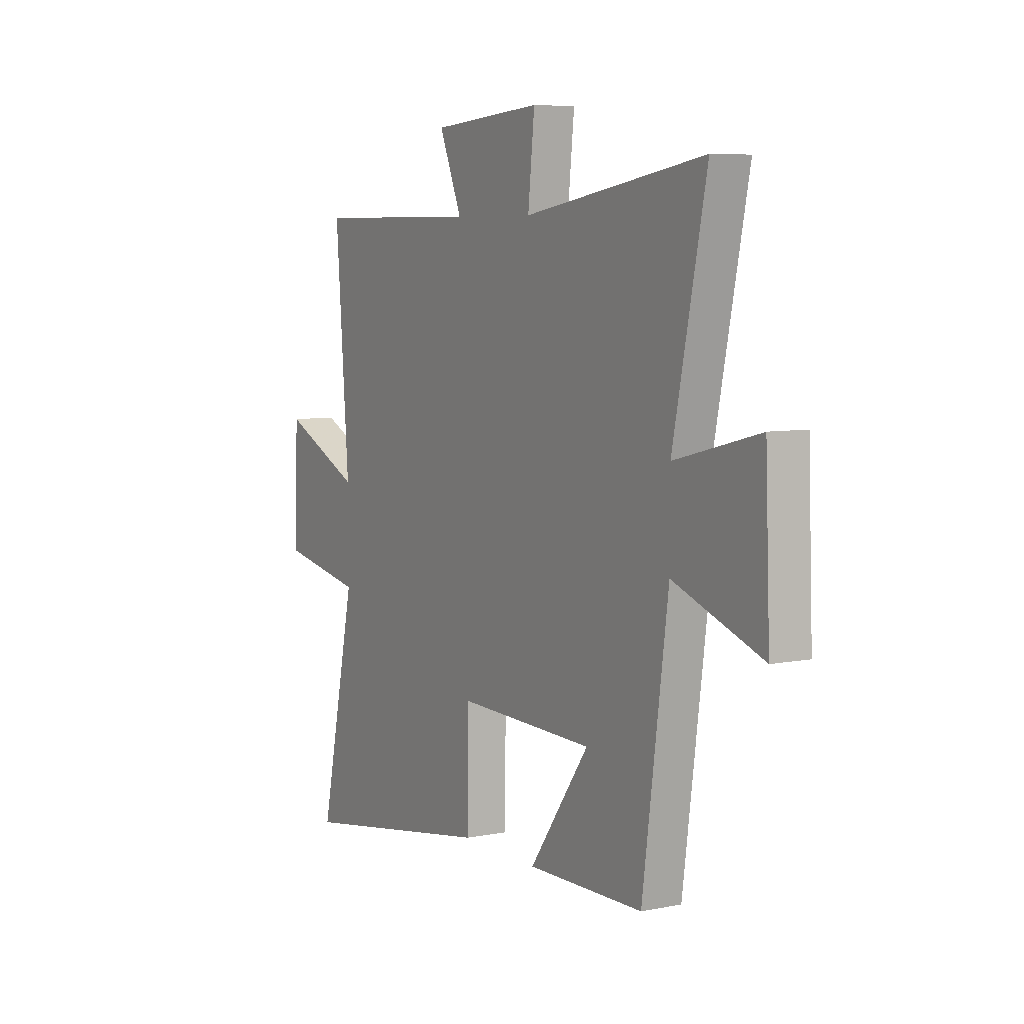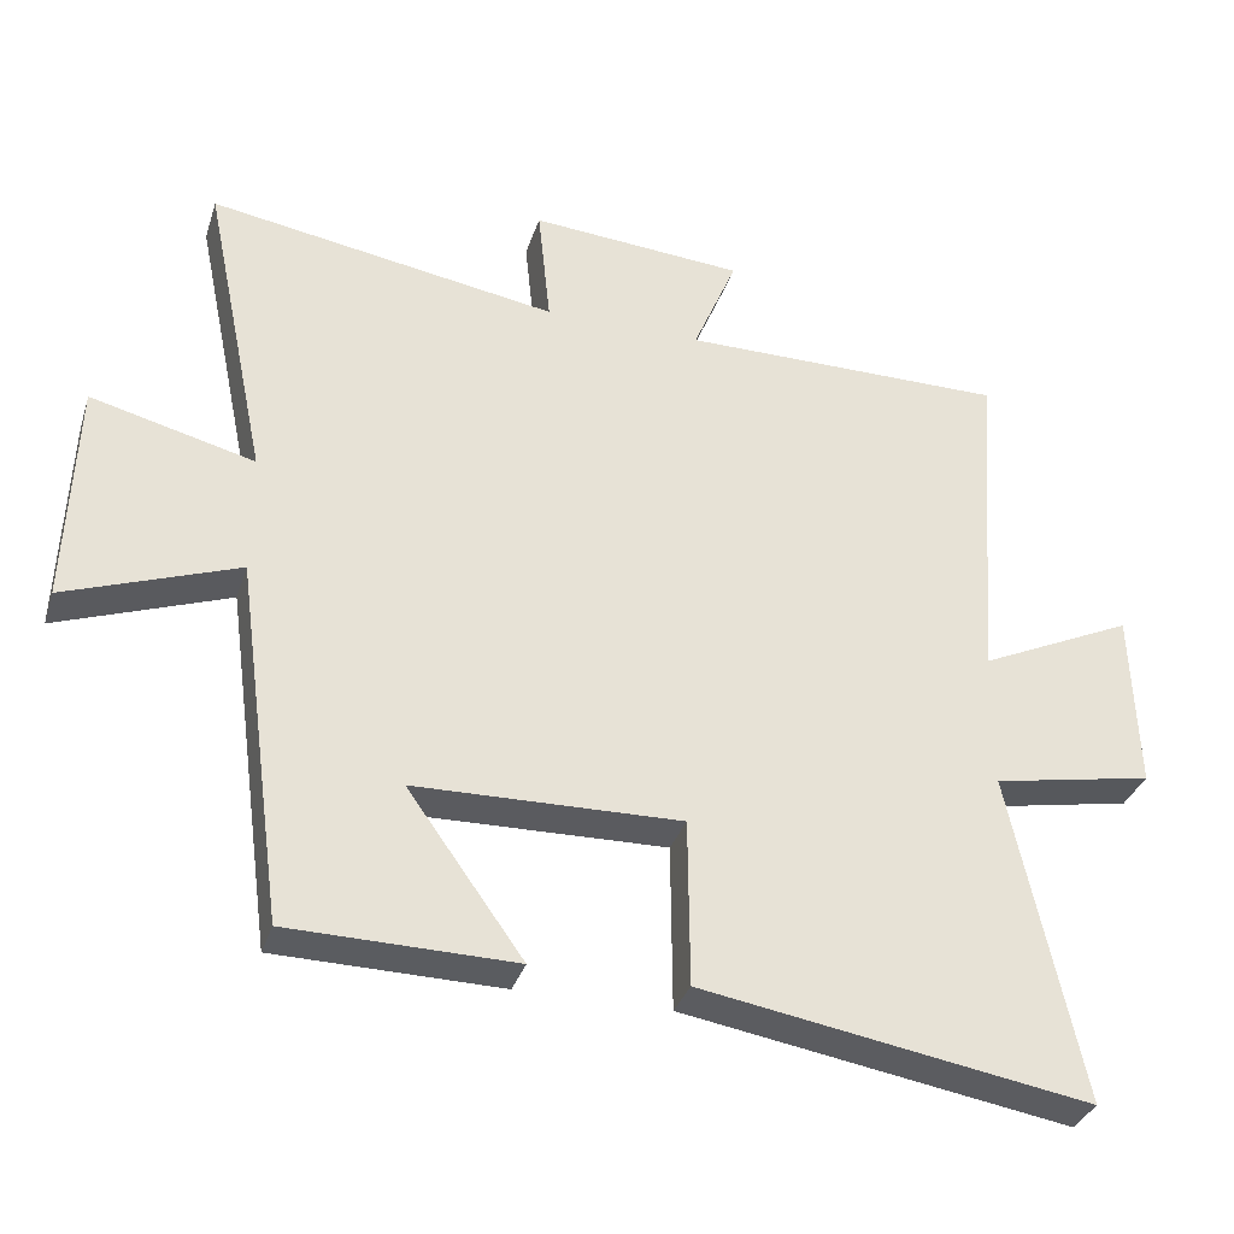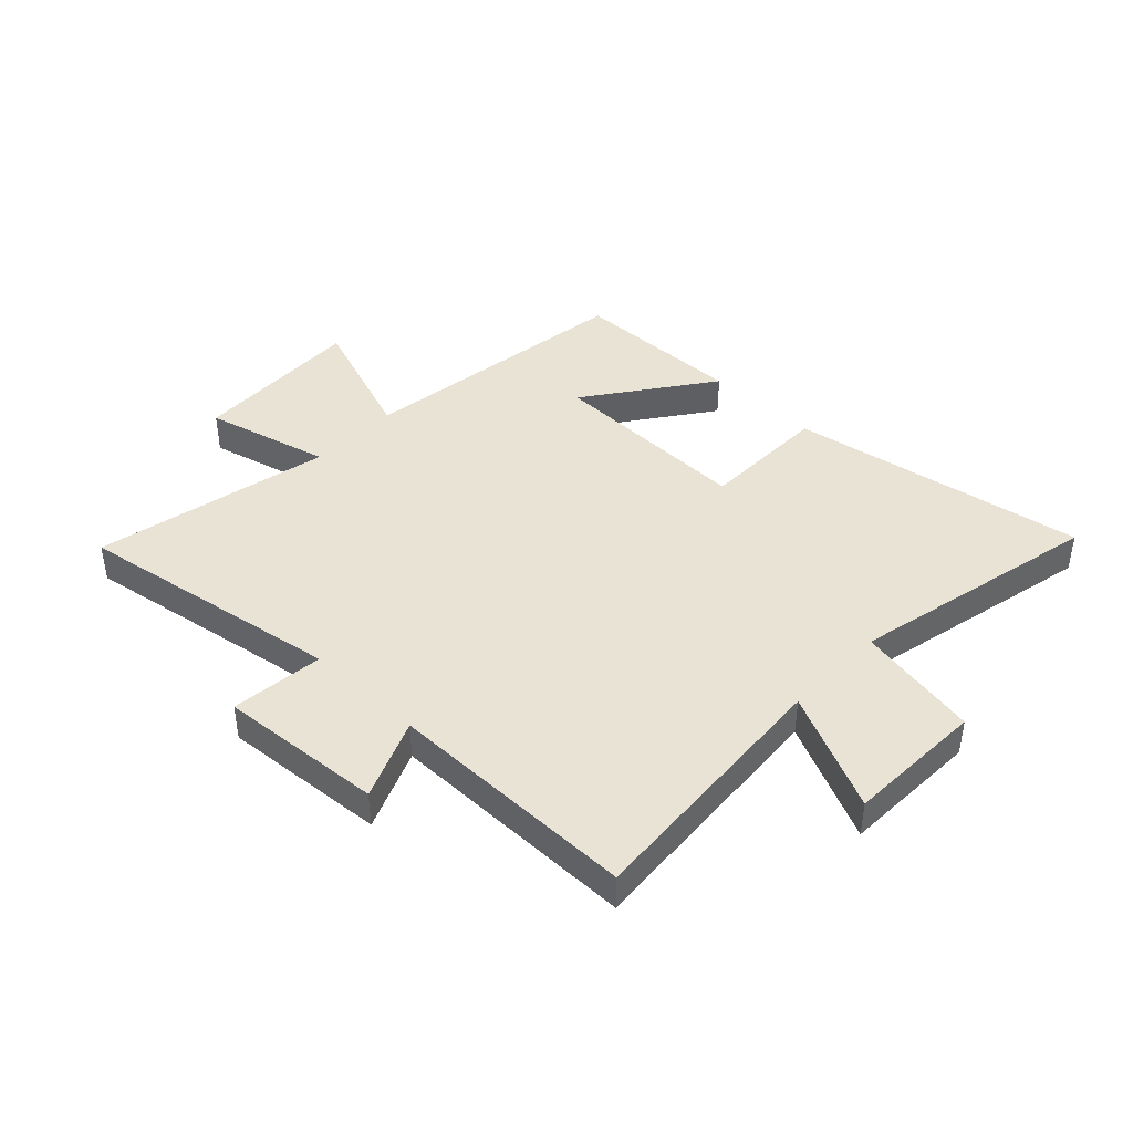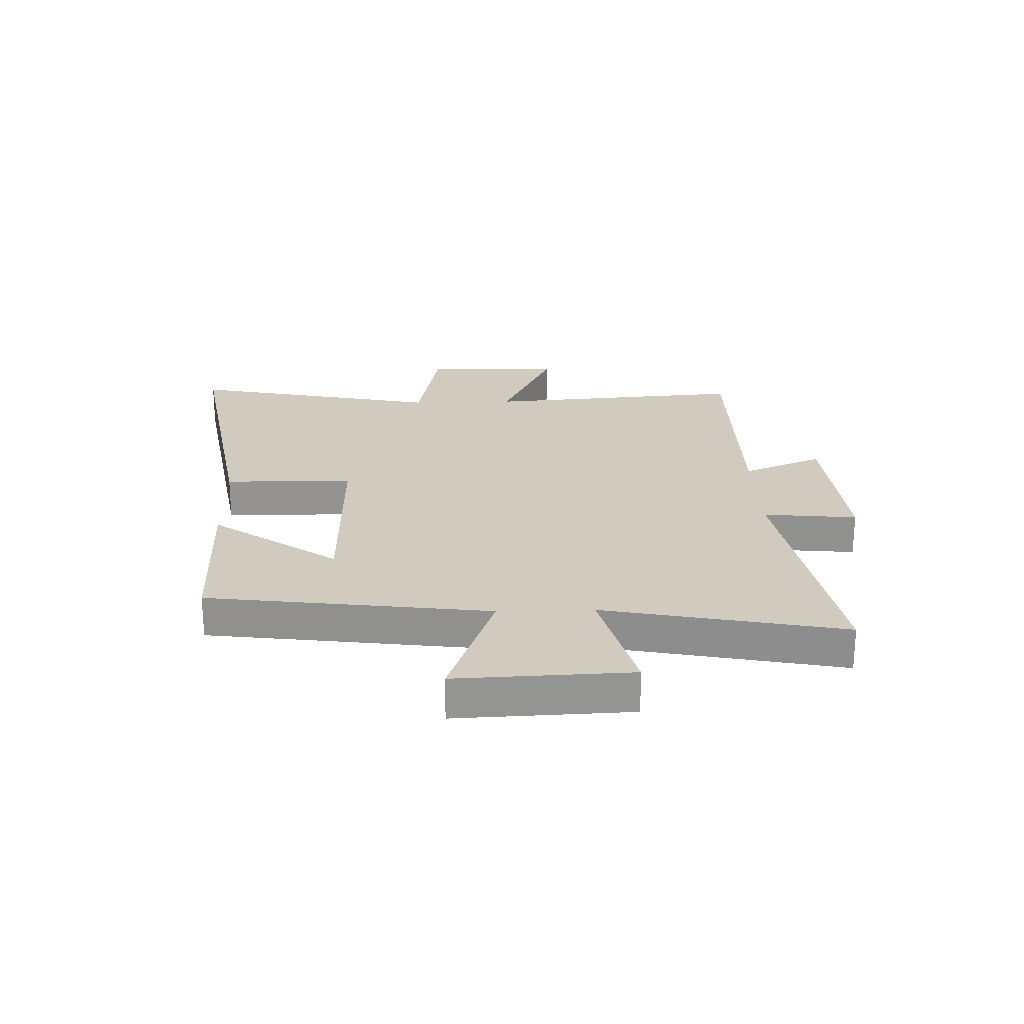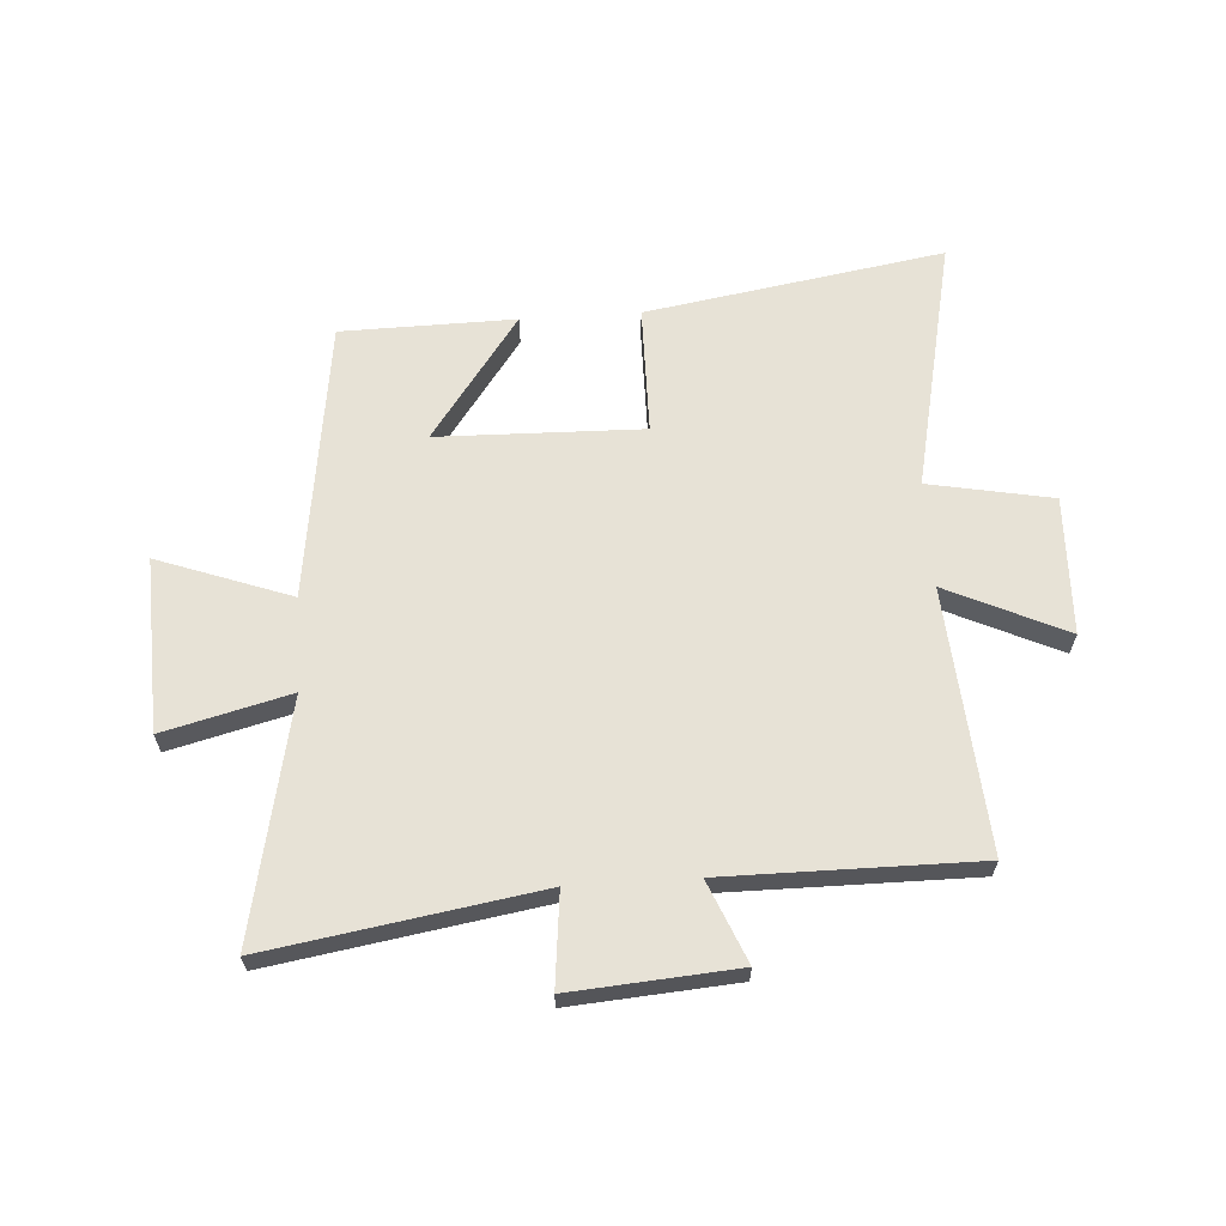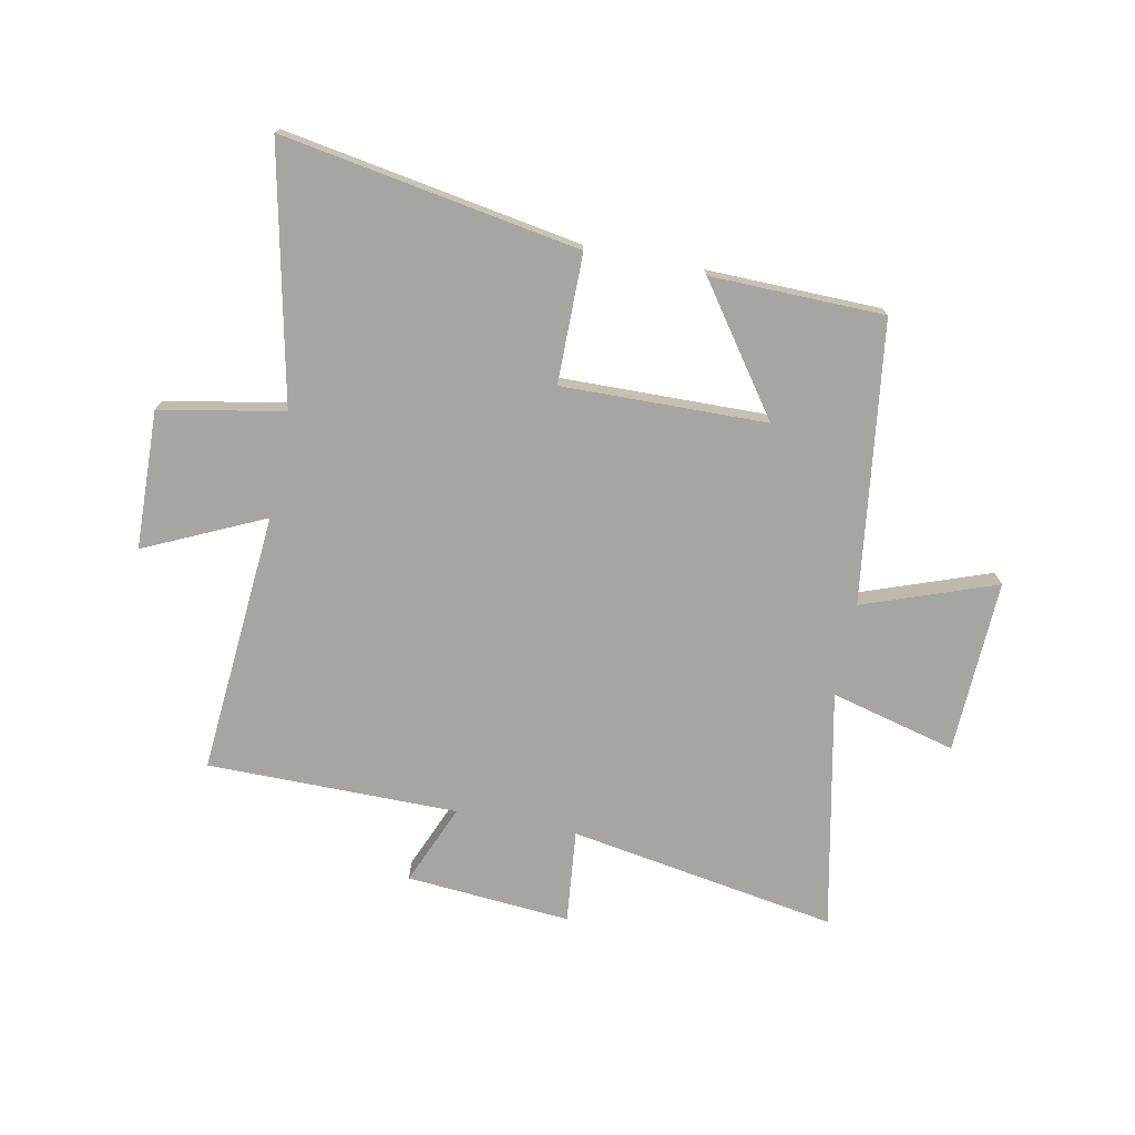
<metadata>
{"format":"obj","ext":"obj","renderer":"f3d","projection":"perspective","resolution":1024,"background":"white","views":[{"elev":6.6,"azim":-120.4,"up":"+Z"},{"elev":-33.7,"azim":-16.7,"up":"+Z"},{"elev":42.3,"azim":43.7,"up":"+Y"},{"elev":23.4,"azim":-91.8,"up":"+Y"},{"elev":63.5,"azim":-3.7,"up":"+Y"},{"elev":-73.9,"azim":168.6,"up":"+Y"}]}
</metadata>
<code>
v 0.535 0.07 0.501
v 0.5 0.07 0.042
v 0.708 0.07 0.139
v 0.716 0.07 -0.103
v 0.5 0.07 -0.144
v 0.595 0.07 -0.587
v 0.074 0.07 -0.5
v 0.072 0.07 -0.274
v -0.286 0.07 -0.282
v -0.13 0.07 -0.5
v -0.434 0.07 -0.495
v -0.5 0.07 -0.004
v -0.732 0.07 -0.088
v -0.72 0.07 0.216
v -0.5 0.07 0.16
v -0.586 0.07 0.577
v -0.116 0.07 0.5
v -0.133 0.07 0.663
v 0.155 0.07 0.641
v 0.096 0.07 0.5
v 0.535 0 0.501
v 0.5 0 0.042
v 0.708 0 0.139
v 0.716 0 -0.103
v 0.5 0 -0.144
v 0.595 0 -0.587
v 0.074 0 -0.5
v 0.072 0 -0.274
v -0.286 0 -0.282
v -0.13 0 -0.5
v -0.434 0 -0.495
v -0.5 0 -0.004
v -0.732 0 -0.088
v -0.72 0 0.216
v -0.5 0 0.16
v -0.586 0 0.577
v -0.116 0 0.5
v -0.133 0 0.663
v 0.155 0 0.641
v 0.096 0 0.5
f 17 18 19 20
f 15 16 17
f 15 17 20
f 12 13 14 15
f 9 10 11 12
f 8 9 12 15
f 5 6 7 8
f 5 8 15 20
f 2 3 4 5
f 20 1 2
f 2 5 20
f 40 39 38 37
f 37 36 35
f 40 37 35
f 35 34 33 32
f 32 31 30 29
f 35 32 29 28
f 28 27 26 25
f 40 35 28 25
f 25 24 23 22
f 22 21 40
f 40 25 22
f 1 21 22 2
f 2 22 23 3
f 3 23 24 4
f 4 24 25 5
f 5 25 26 6
f 6 26 27 7
f 7 27 28 8
f 8 28 29 9
f 9 29 30 10
f 10 30 31 11
f 11 31 32 12
f 12 32 33 13
f 13 33 34 14
f 14 34 35 15
f 15 35 36 16
f 16 36 37 17
f 17 37 38 18
f 18 38 39 19
f 19 39 40 20
f 20 40 21 1

</code>
